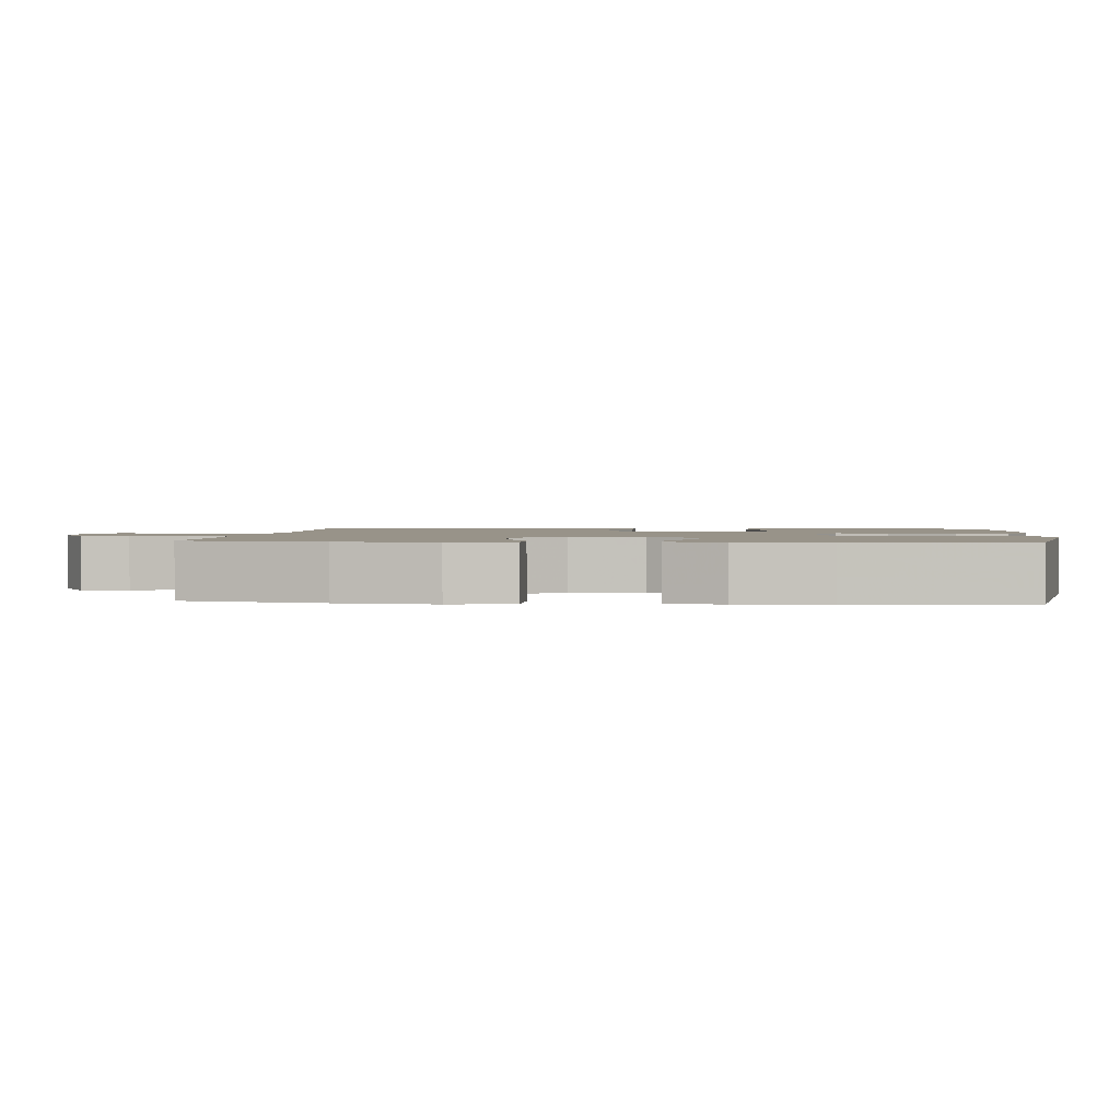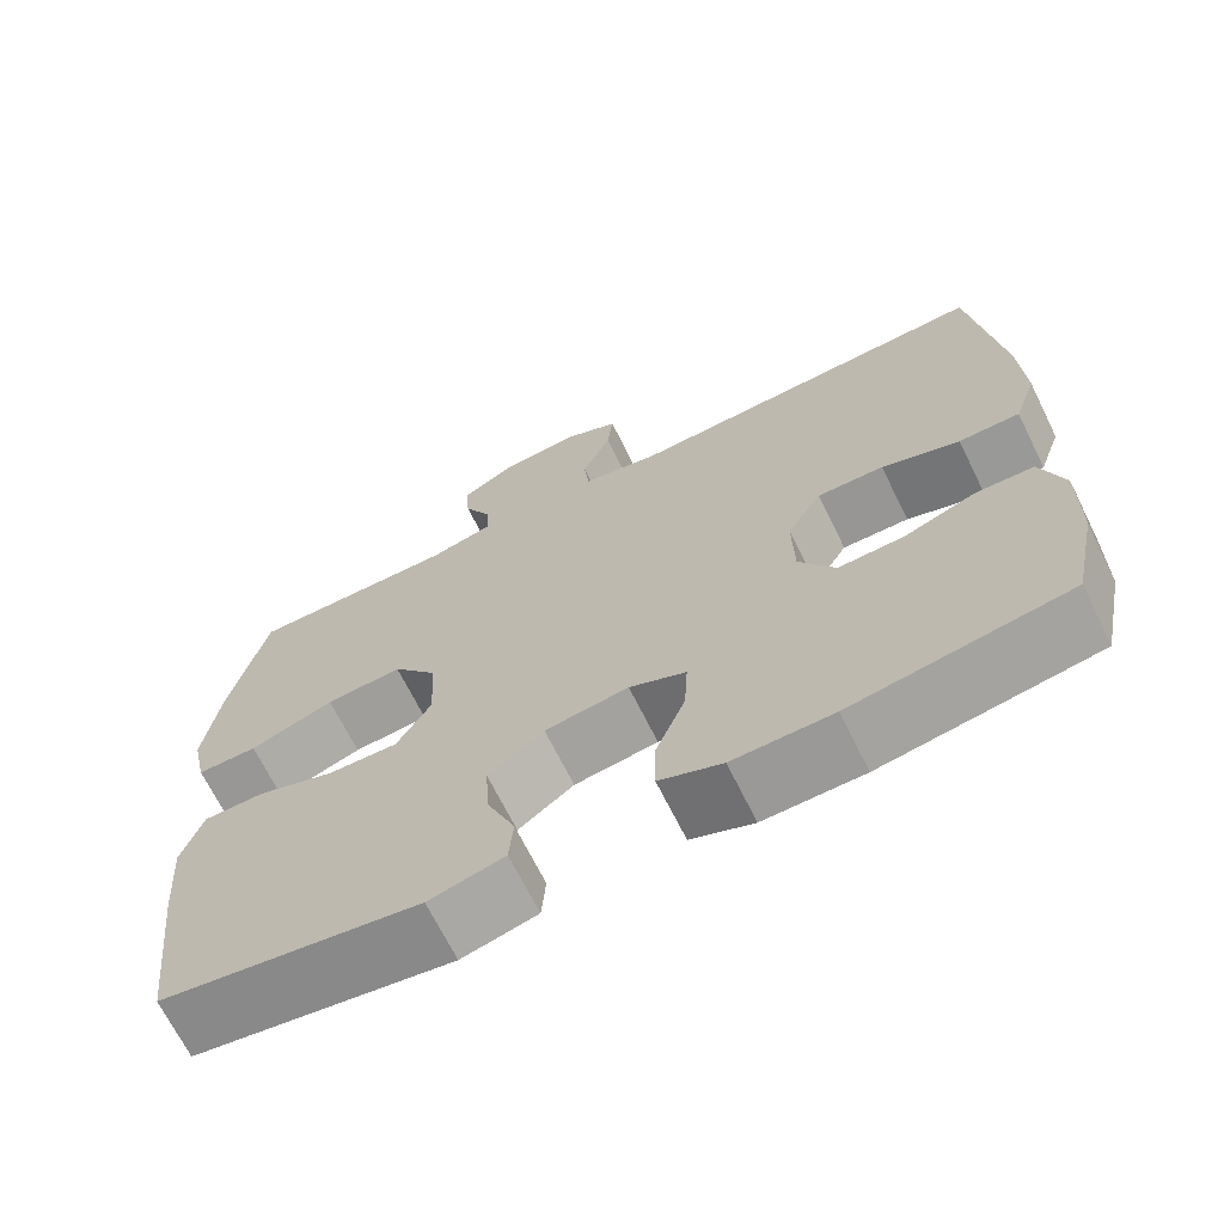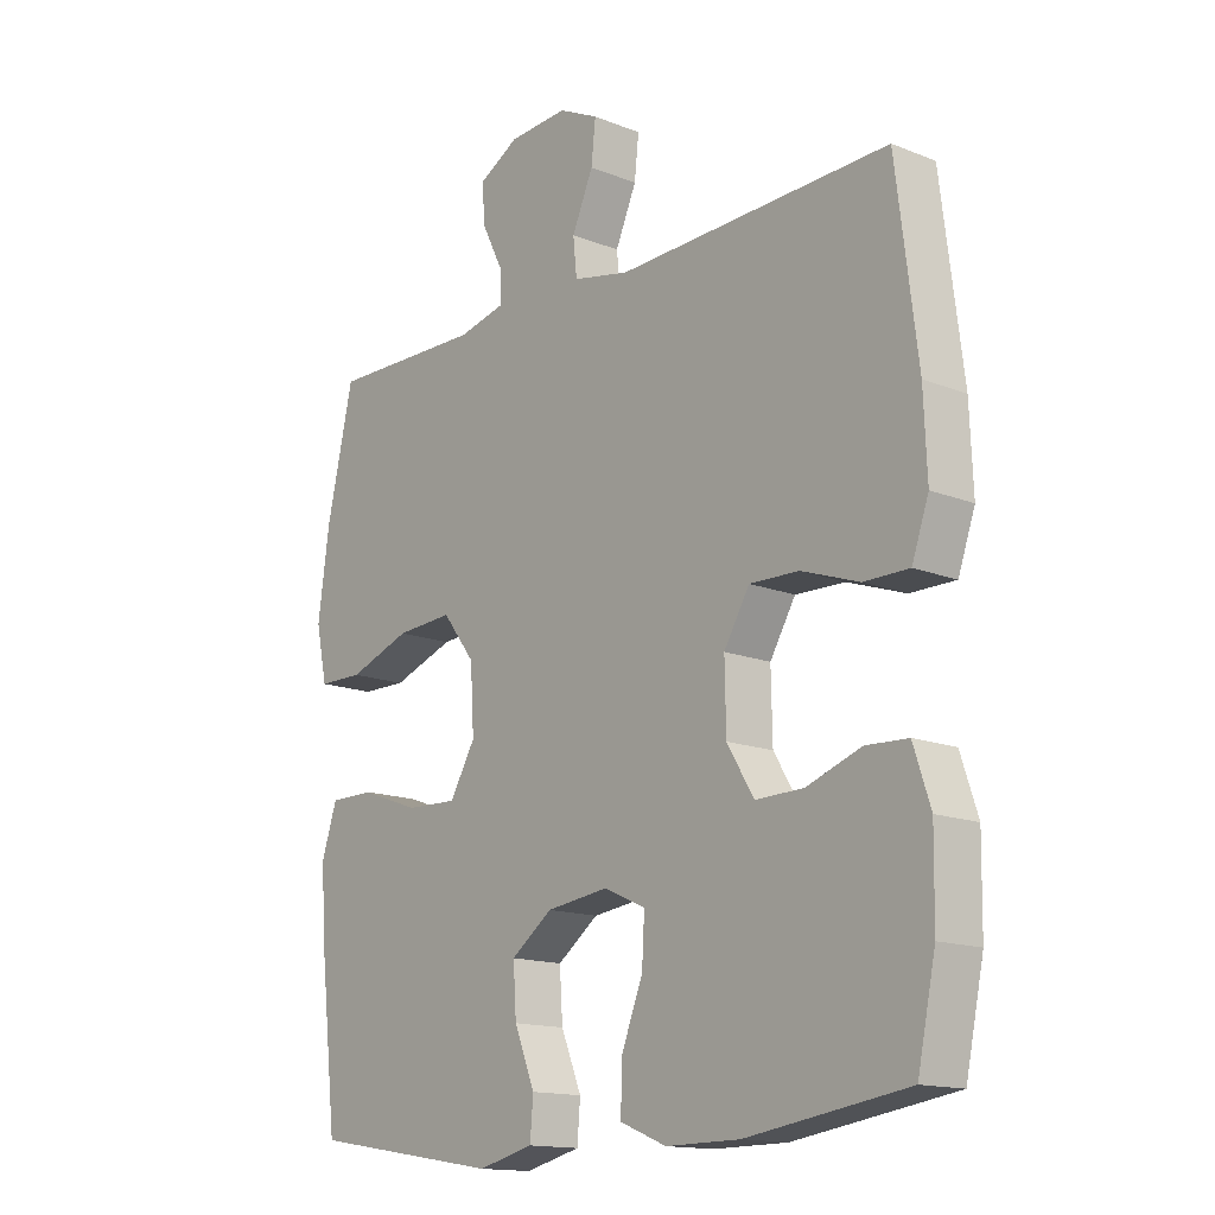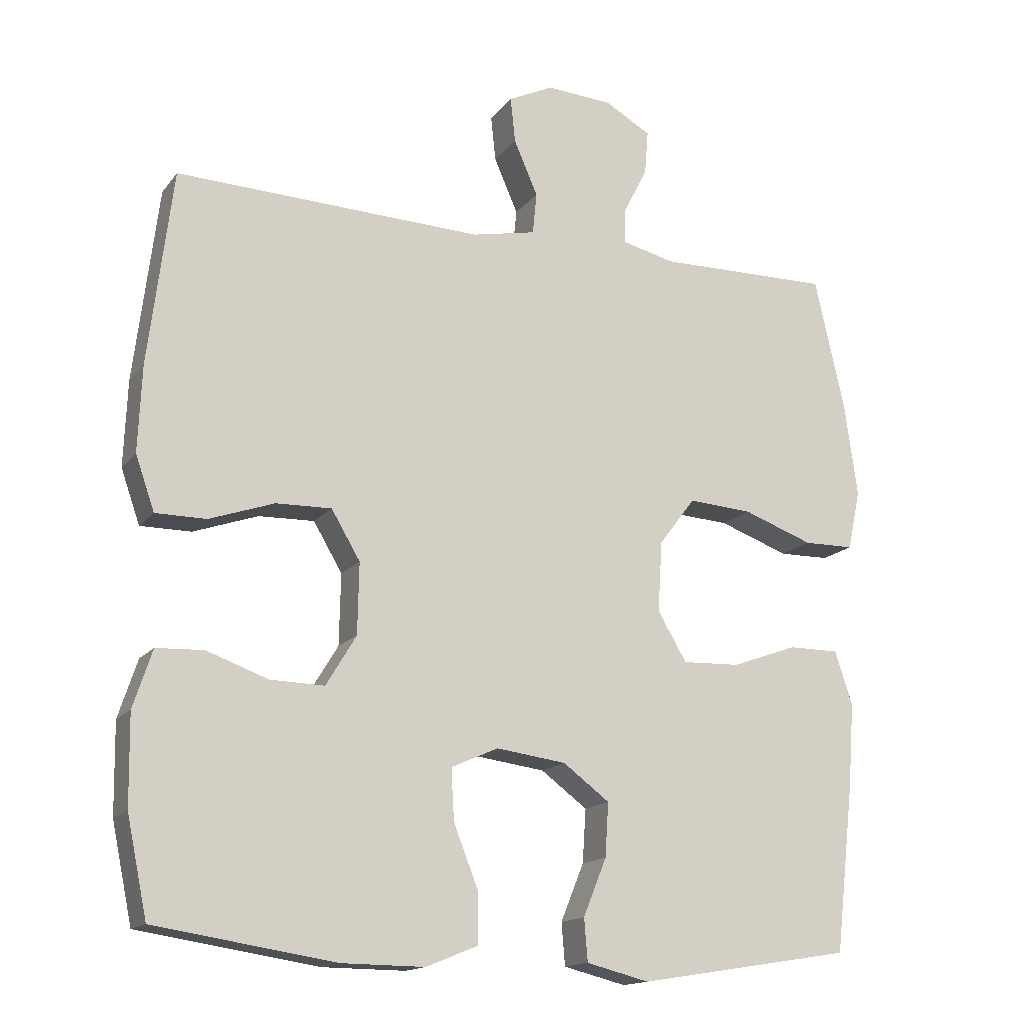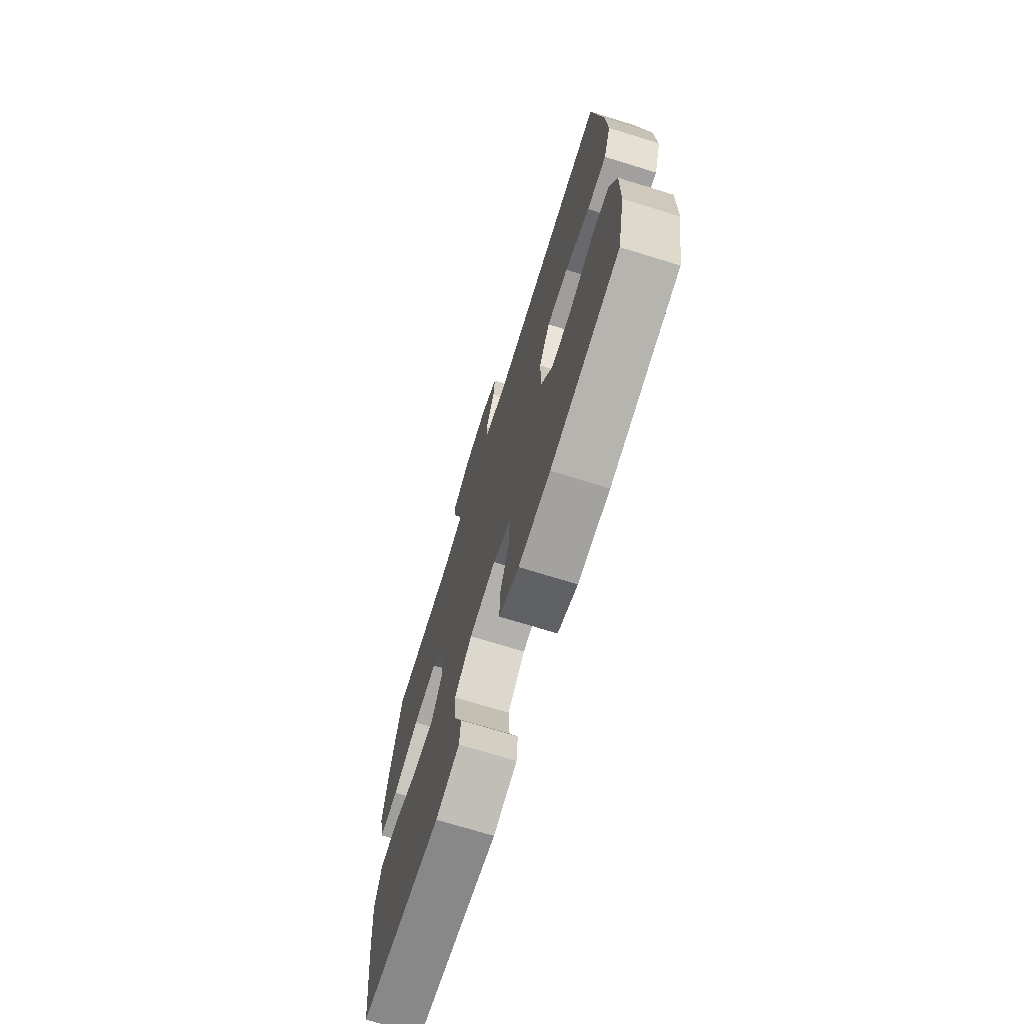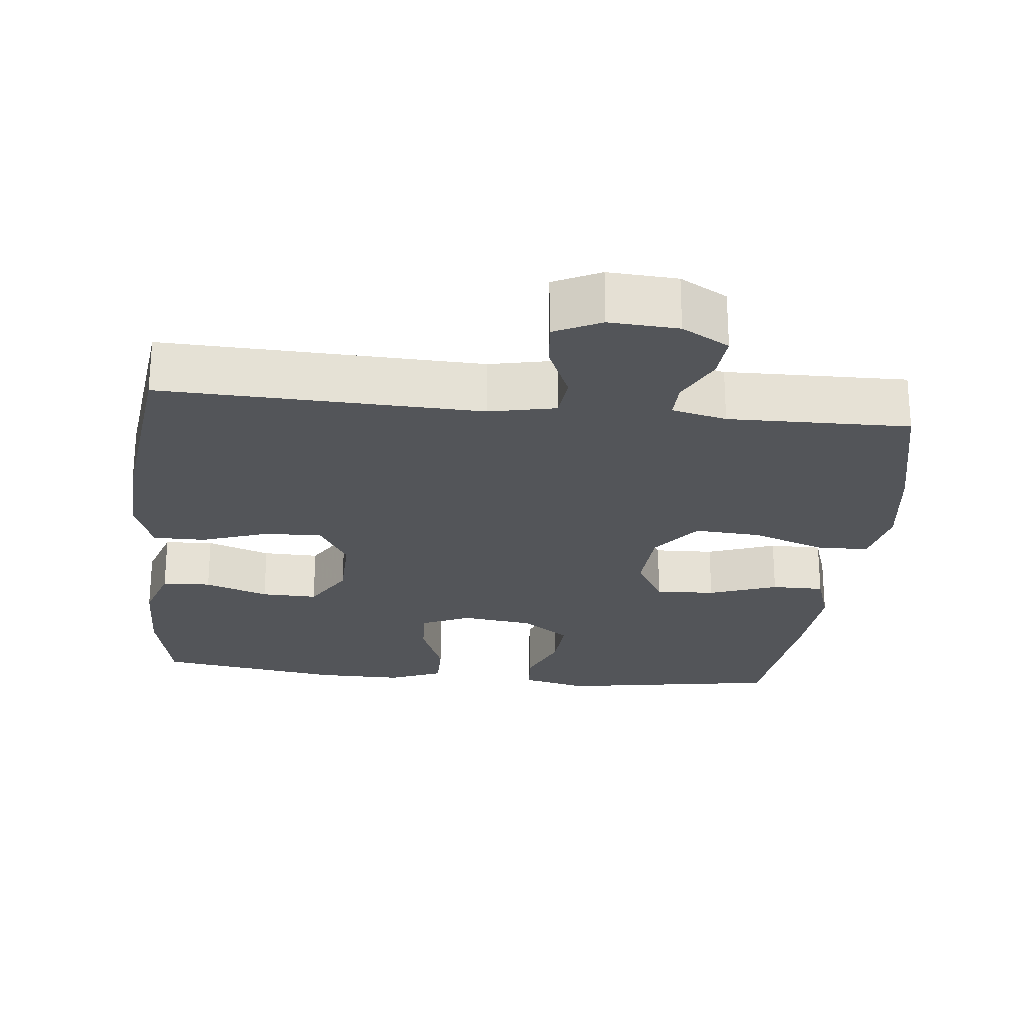
<metadata>
{"format":"obj","ext":"obj","renderer":"f3d","projection":"perspective","resolution":1024,"background":"white","views":[{"elev":1.6,"azim":95.2,"up":"+Y"},{"elev":-68.8,"azim":-153.6,"up":"+Z"},{"elev":-14.9,"azim":-130.4,"up":"+Z"},{"elev":-15.5,"azim":-24.4,"up":"+Z"},{"elev":-71.9,"azim":-107.2,"up":"+Z"},{"elev":-24.3,"azim":-6.0,"up":"+Y"}]}
</metadata>
<code>
v 0.5 0.07 0.5
v 0.543 0.07 0.309
v 0.561 0.07 0.177
v 0.543 0.07 0.092
v 0.471 0.07 0.091
v 0.371 0.07 0.127
v 0.28 0.07 0.133
v 0.228 0.07 0.065
v 0.222 0.07 -0.035
v 0.263 0.07 -0.105
v 0.345 0.07 -0.102
v 0.439 0.07 -0.068
v 0.511 0.07 -0.068
v 0.536 0.07 -0.144
v 0.527 0.07 -0.265
v 0.5 0.07 -0.5
v 0.195 0.07 -0.549
v 0.106 0.07 -0.527
v 0.101 0.07 -0.467
v 0.134 0.07 -0.386
v 0.139 0.07 -0.31
v 0.073 0.07 -0.261
v -0.026 0.07 -0.248
v -0.093 0.07 -0.278
v -0.089 0.07 -0.35
v -0.054 0.07 -0.439
v -0.053 0.07 -0.51
v -0.127 0.07 -0.54
v -0.245 0.07 -0.539
v -0.5 0.07 -0.5
v -0.529 0.07 -0.362
v -0.531 0.07 -0.235
v -0.504 0.07 -0.153
v -0.437 0.07 -0.15
v -0.35 0.07 -0.181
v -0.273 0.07 -0.183
v -0.23 0.07 -0.112
v -0.228 0.07 -0.011
v -0.269 0.07 0.058
v -0.348 0.07 0.056
v -0.44 0.07 0.024
v -0.512 0.07 0.024
v -0.539 0.07 0.101
v -0.534 0.07 0.223
v -0.5 0.07 0.5
v -0.063 0.07 0.485
v 0.028 0.07 0.504
v 0.034 0.07 0.563
v 0 0.07 0.641
v -0.007 0.07 0.706
v 0.057 0.07 0.737
v 0.152 0.07 0.731
v 0.217 0.07 0.694
v 0.212 0.07 0.632
v 0.178 0.07 0.564
v 0.177 0.07 0.514
v 0.252 0.07 0.496
v 0.5 0 0.5
v 0.543 0 0.309
v 0.561 0 0.177
v 0.543 0 0.092
v 0.471 0 0.091
v 0.371 0 0.127
v 0.28 0 0.133
v 0.228 0 0.065
v 0.222 0 -0.035
v 0.263 0 -0.105
v 0.345 0 -0.102
v 0.439 0 -0.068
v 0.511 0 -0.068
v 0.536 0 -0.144
v 0.527 0 -0.265
v 0.5 0 -0.5
v 0.195 0 -0.549
v 0.106 0 -0.527
v 0.101 0 -0.467
v 0.134 0 -0.386
v 0.139 0 -0.31
v 0.073 0 -0.261
v -0.026 0 -0.248
v -0.093 0 -0.278
v -0.089 0 -0.35
v -0.054 0 -0.439
v -0.053 0 -0.51
v -0.127 0 -0.54
v -0.245 0 -0.539
v -0.5 0 -0.5
v -0.529 0 -0.362
v -0.531 0 -0.235
v -0.504 0 -0.153
v -0.437 0 -0.15
v -0.35 0 -0.181
v -0.273 0 -0.183
v -0.23 0 -0.112
v -0.228 0 -0.011
v -0.269 0 0.058
v -0.348 0 0.056
v -0.44 0 0.024
v -0.512 0 0.024
v -0.539 0 0.101
v -0.534 0 0.223
v -0.5 0 0.5
v -0.063 0 0.485
v 0.028 0 0.504
v 0.034 0 0.563
v 0 0 0.641
v -0.007 0 0.706
v 0.057 0 0.737
v 0.152 0 0.731
v 0.217 0 0.694
v 0.212 0 0.632
v 0.178 0 0.564
v 0.177 0 0.514
v 0.252 0 0.496
f 52 53 54 55
f 52 55 56
f 51 52 56
f 48 49 50 51
f 47 48 51 56
f 46 47 56 57
f 44 45 46
f 40 41 42 43
f 39 40 43 44
f 32 33 34 35
f 32 35 36
f 31 32 36
f 30 31 36
f 29 30 36
f 28 29 36 37
f 25 26 27 28
f 24 25 28 37
f 17 18 19 20
f 17 20 21
f 16 17 21
f 15 16 21 22
f 11 12 13 14
f 10 11 14 15
f 3 4 5 6
f 3 6 7
f 2 3 7
f 1 2 7
f 57 1 7 8
f 39 44 46 57
f 38 39 57 8
f 23 24 37 38
f 10 15 22 23
f 9 10 23 38
f 8 9 38
f 112 111 110 109
f 113 112 109
f 113 109 108
f 108 107 106 105
f 113 108 105 104
f 114 113 104 103
f 103 102 101
f 100 99 98 97
f 101 100 97 96
f 92 91 90 89
f 93 92 89
f 93 89 88
f 93 88 87
f 93 87 86
f 94 93 86 85
f 85 84 83 82
f 94 85 82 81
f 77 76 75 74
f 78 77 74
f 78 74 73
f 79 78 73 72
f 71 70 69 68
f 72 71 68 67
f 63 62 61 60
f 64 63 60
f 64 60 59
f 64 59 58
f 65 64 58 114
f 114 103 101 96
f 65 114 96 95
f 95 94 81 80
f 80 79 72 67
f 95 80 67 66
f 95 66 65
f 1 58 59 2
f 2 59 60 3
f 3 60 61 4
f 4 61 62 5
f 5 62 63 6
f 6 63 64 7
f 7 64 65 8
f 8 65 66 9
f 9 66 67 10
f 10 67 68 11
f 11 68 69 12
f 12 69 70 13
f 13 70 71 14
f 14 71 72 15
f 15 72 73 16
f 16 73 74 17
f 17 74 75 18
f 18 75 76 19
f 19 76 77 20
f 20 77 78 21
f 21 78 79 22
f 22 79 80 23
f 23 80 81 24
f 24 81 82 25
f 25 82 83 26
f 26 83 84 27
f 27 84 85 28
f 28 85 86 29
f 29 86 87 30
f 30 87 88 31
f 31 88 89 32
f 32 89 90 33
f 33 90 91 34
f 34 91 92 35
f 35 92 93 36
f 36 93 94 37
f 37 94 95 38
f 38 95 96 39
f 39 96 97 40
f 40 97 98 41
f 41 98 99 42
f 42 99 100 43
f 43 100 101 44
f 44 101 102 45
f 45 102 103 46
f 46 103 104 47
f 47 104 105 48
f 48 105 106 49
f 49 106 107 50
f 50 107 108 51
f 51 108 109 52
f 52 109 110 53
f 53 110 111 54
f 54 111 112 55
f 55 112 113 56
f 56 113 114 57
f 57 114 58 1

</code>
